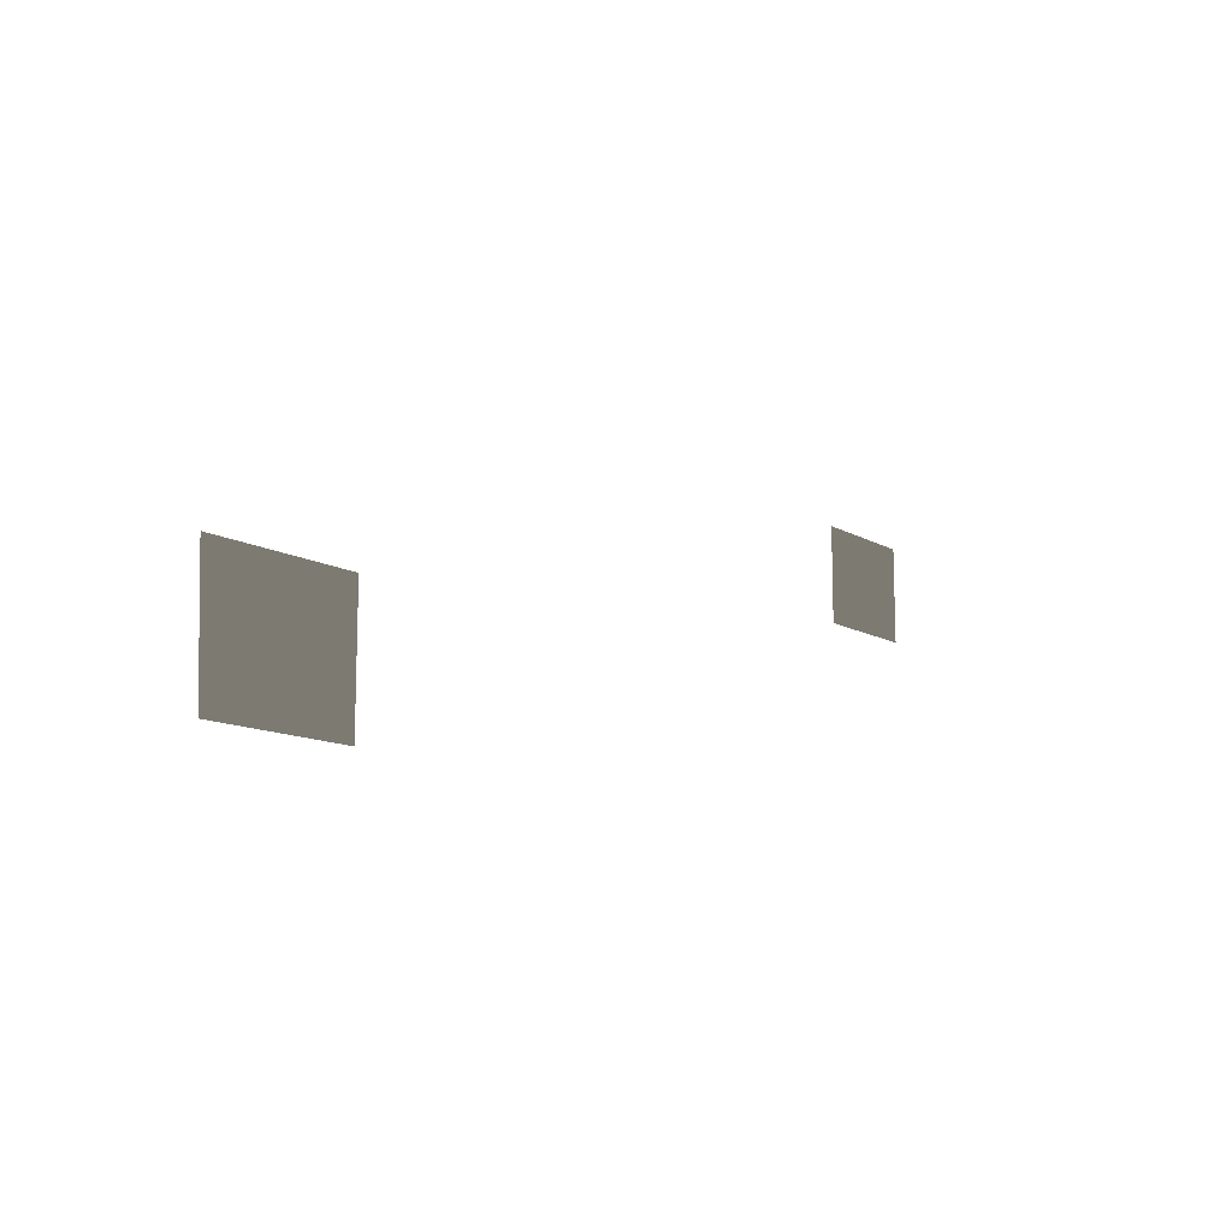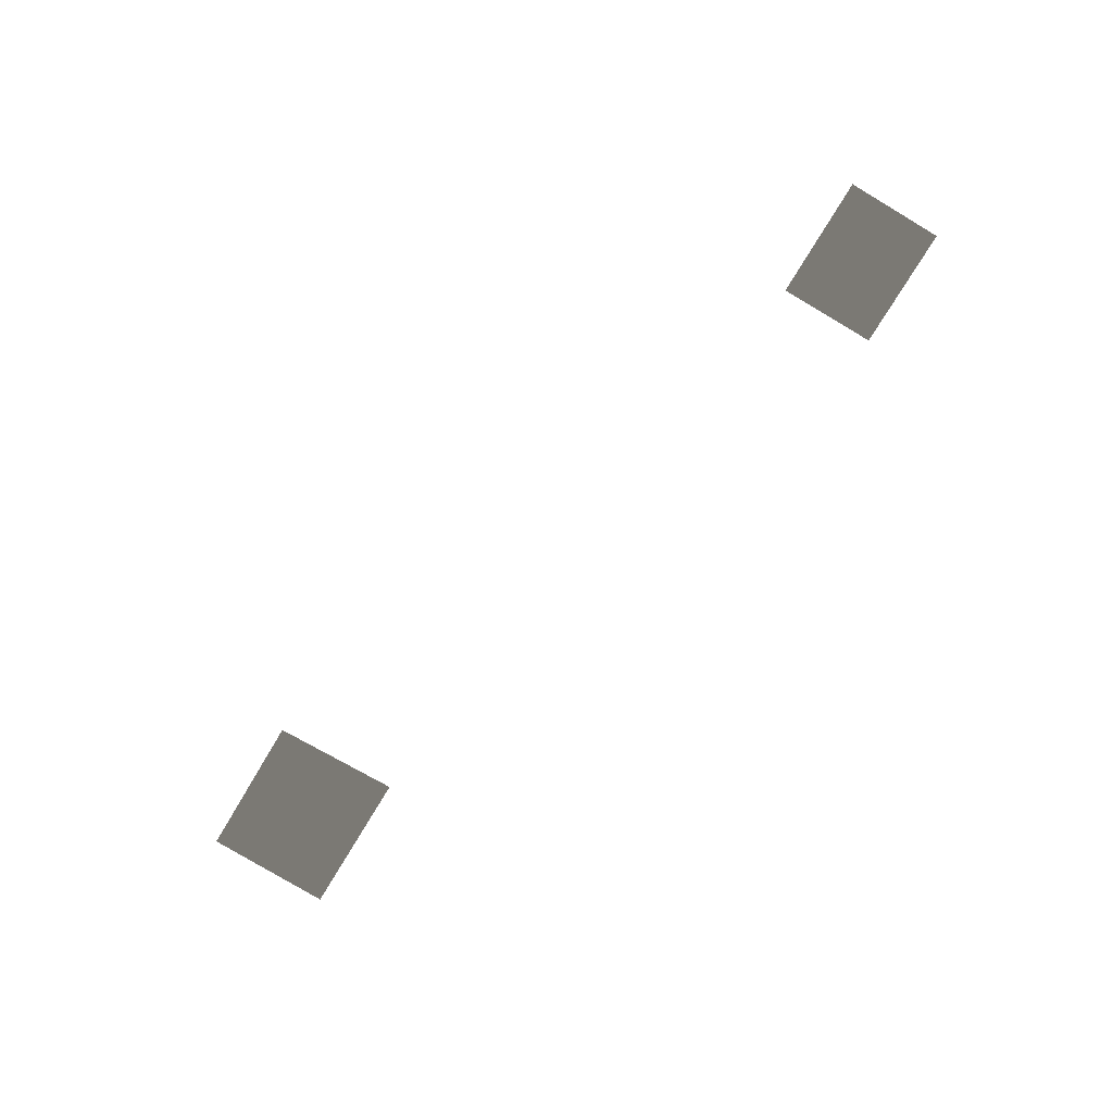
<metadata>
{"format":"obj","ext":"obj","renderer":"f3d","projection":"perspective","resolution":1024,"background":"white","views":[{"elev":-12.3,"azim":-52.7,"up":"+Y"},{"elev":-72.1,"azim":59.4,"up":"+Z"}]}
</metadata>
<code>
v -485.5 -219.7 -6.911
v -482.8 -219.7 -6.911
v -482.8 -221.9 -6.911
v -485.5 -221.9 -6.911
v -504.1 -223.6 -6.911
v -500.6 -223.6 -6.911
v -500.6 -226.6 -6.911
v -504 -226.6 -6.911
g Terrain_Main.015_34053_188
f 1 3 2
f 1 4 3
f 5 7 6
f 5 8 7

</code>
